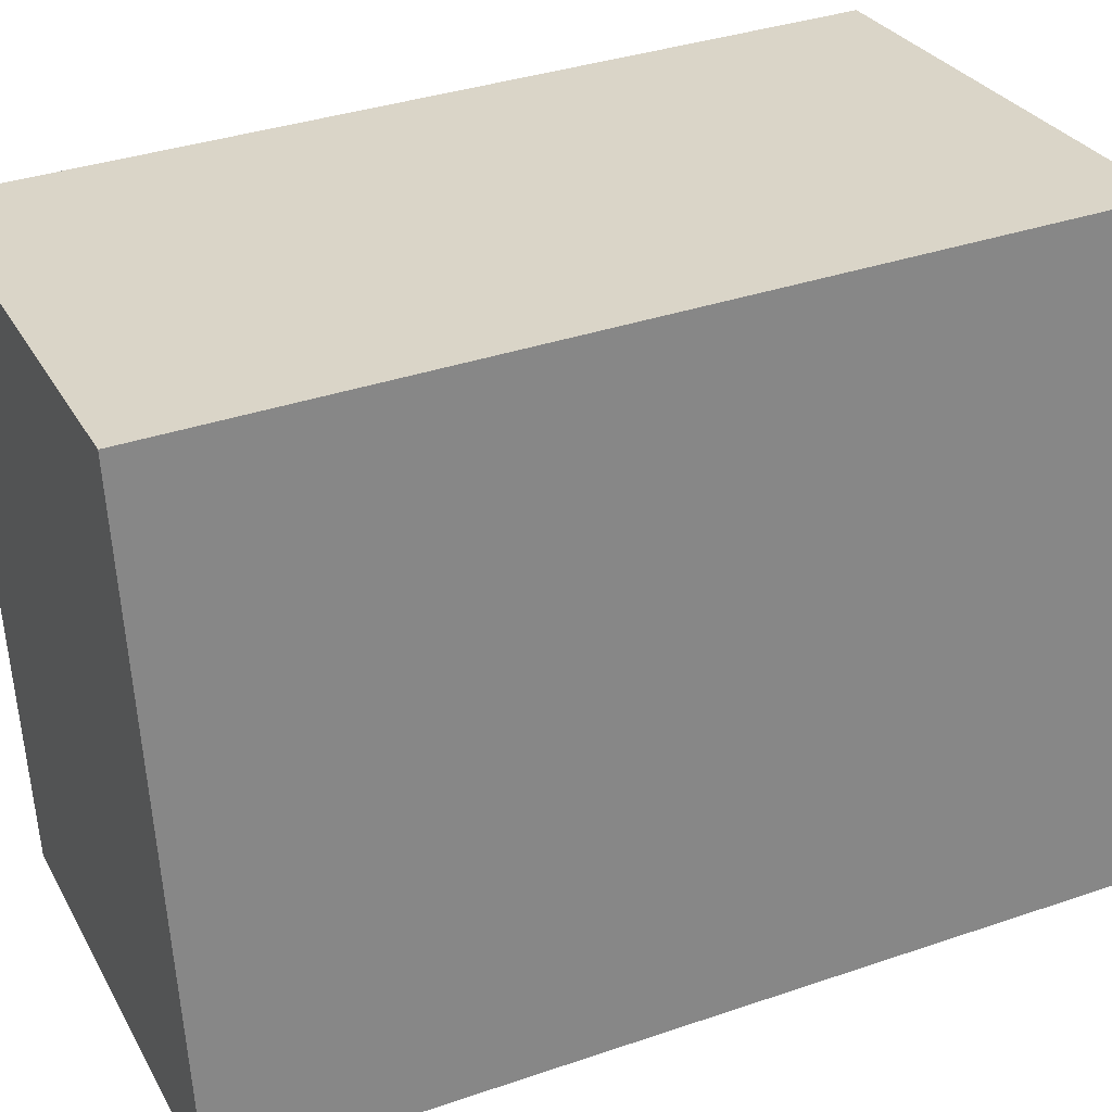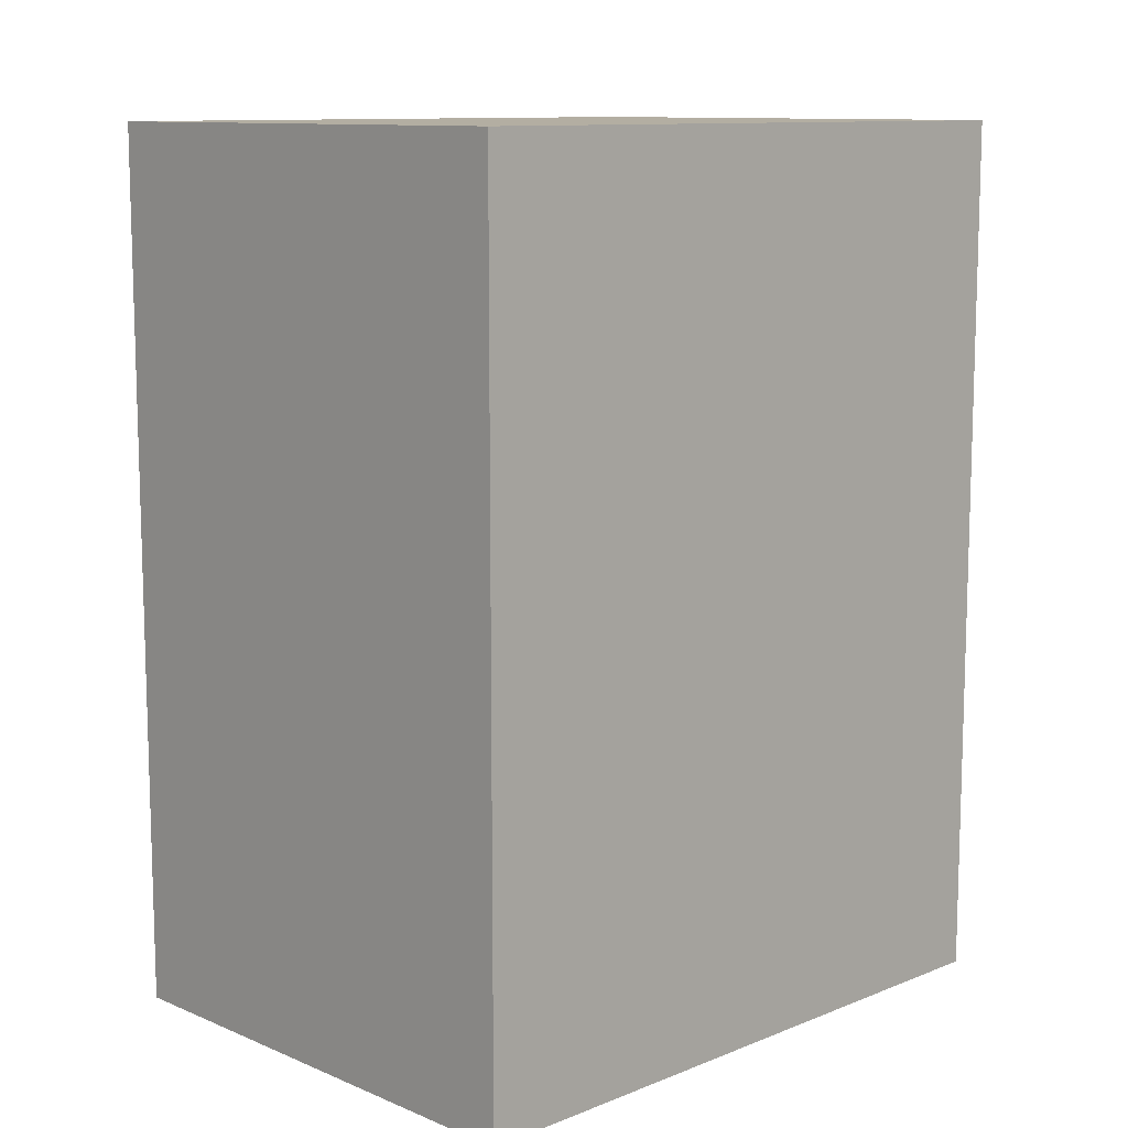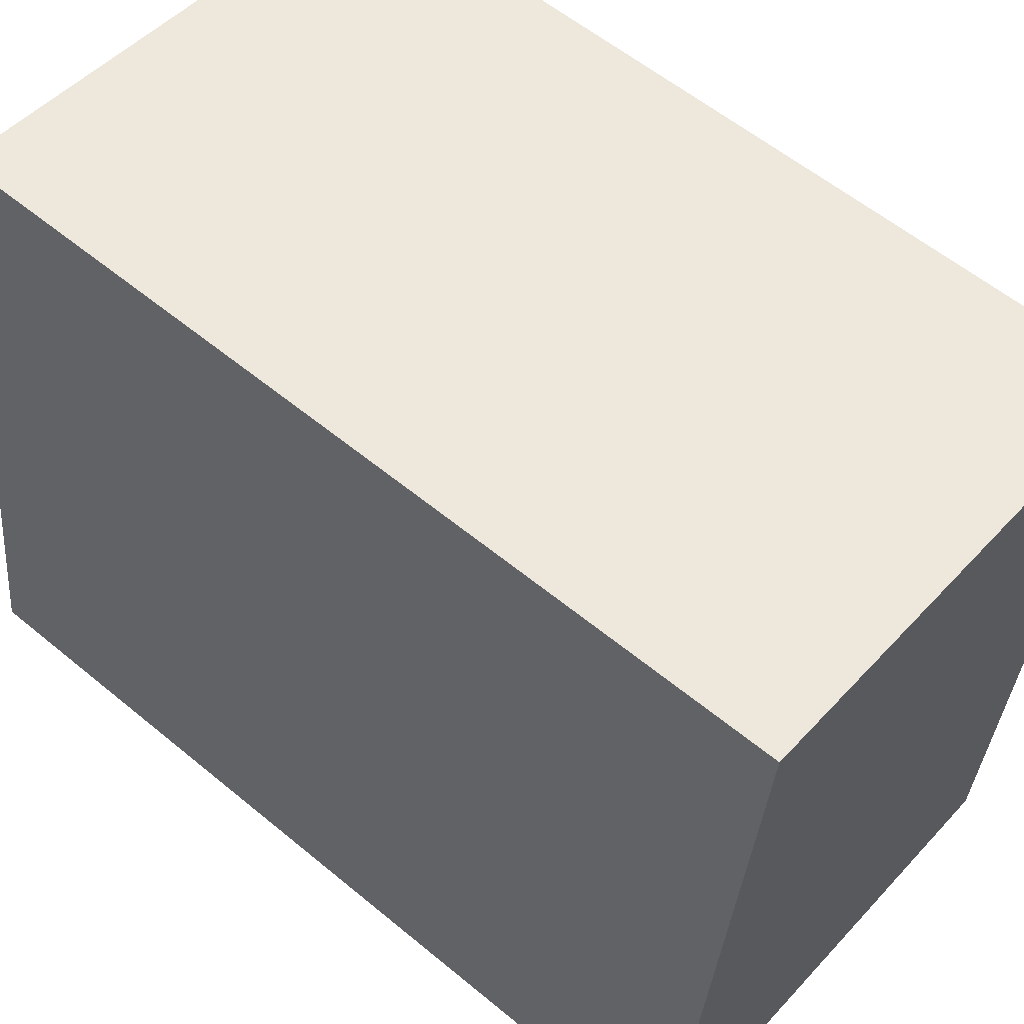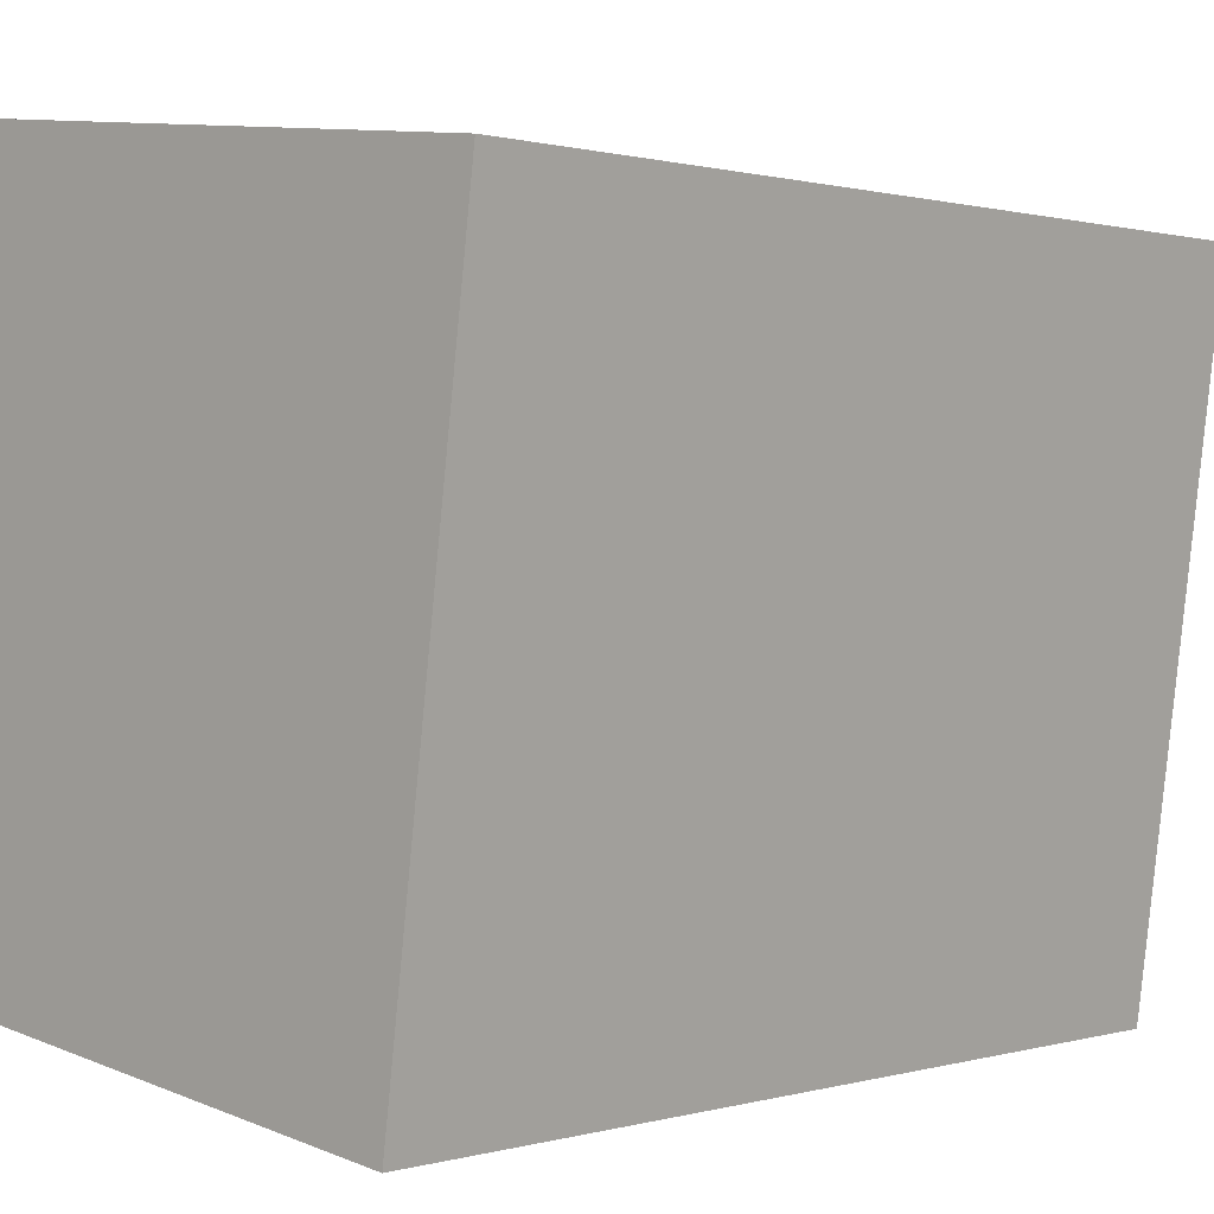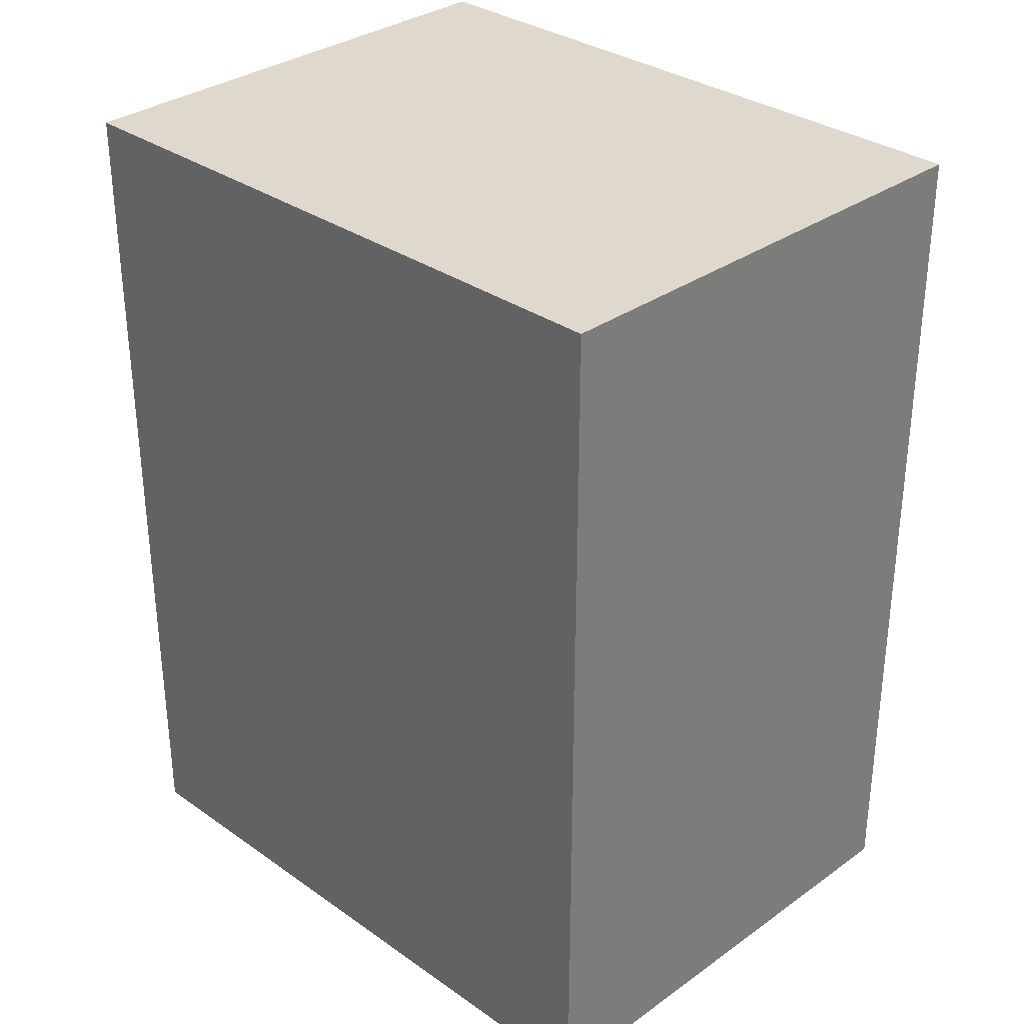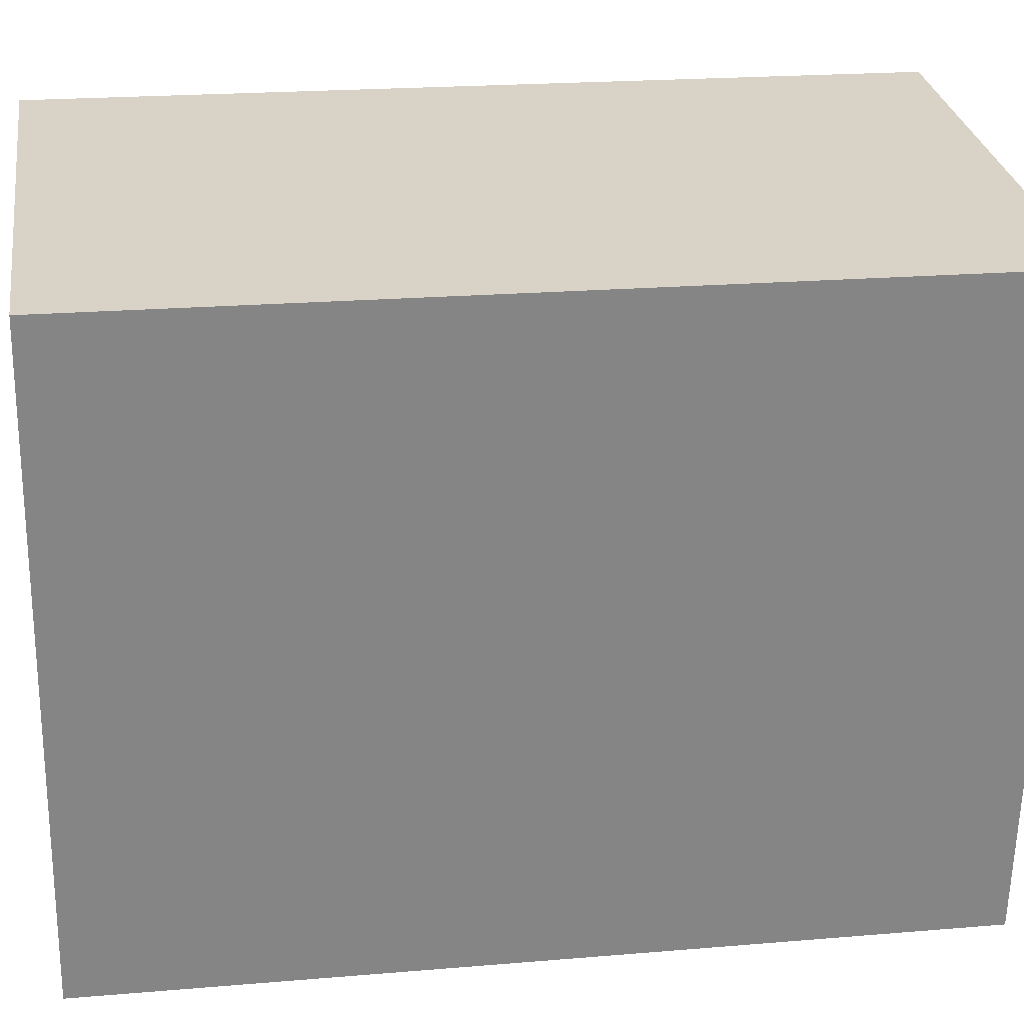
<metadata>
{"format":"obj","ext":"obj","renderer":"f3d","projection":"perspective","resolution":1024,"background":"white","views":[{"elev":36.3,"azim":-114.0,"up":"+Z"},{"elev":10.8,"azim":52.7,"up":"+Y"},{"elev":58.0,"azim":-49.4,"up":"+Z"},{"elev":0.6,"azim":43.0,"up":"+Z"},{"elev":32.2,"azim":-38.0,"up":"+Y"},{"elev":21.2,"azim":81.4,"up":"+Z"}]}
</metadata>
<code>
v  0 3.98 2.437e-16
v  2.686 3.98 2.71
v  2.295 3.98 -0.305
v  0.396 3.98 2.981
v  2.686 -1.659e-16 2.71
v  2.295 1.868e-17 -0.305
v  0 0 0
v  0.396 -1.825e-16 2.981
g defaultobject
f 1 2 3
f 2 1 4
f 5 3 2
f 3 5 6
f 6 1 3
f 1 6 7
f 7 4 1
f 4 7 8
f 8 2 4
f 2 8 5
f 8 6 5
f 6 8 7

</code>
